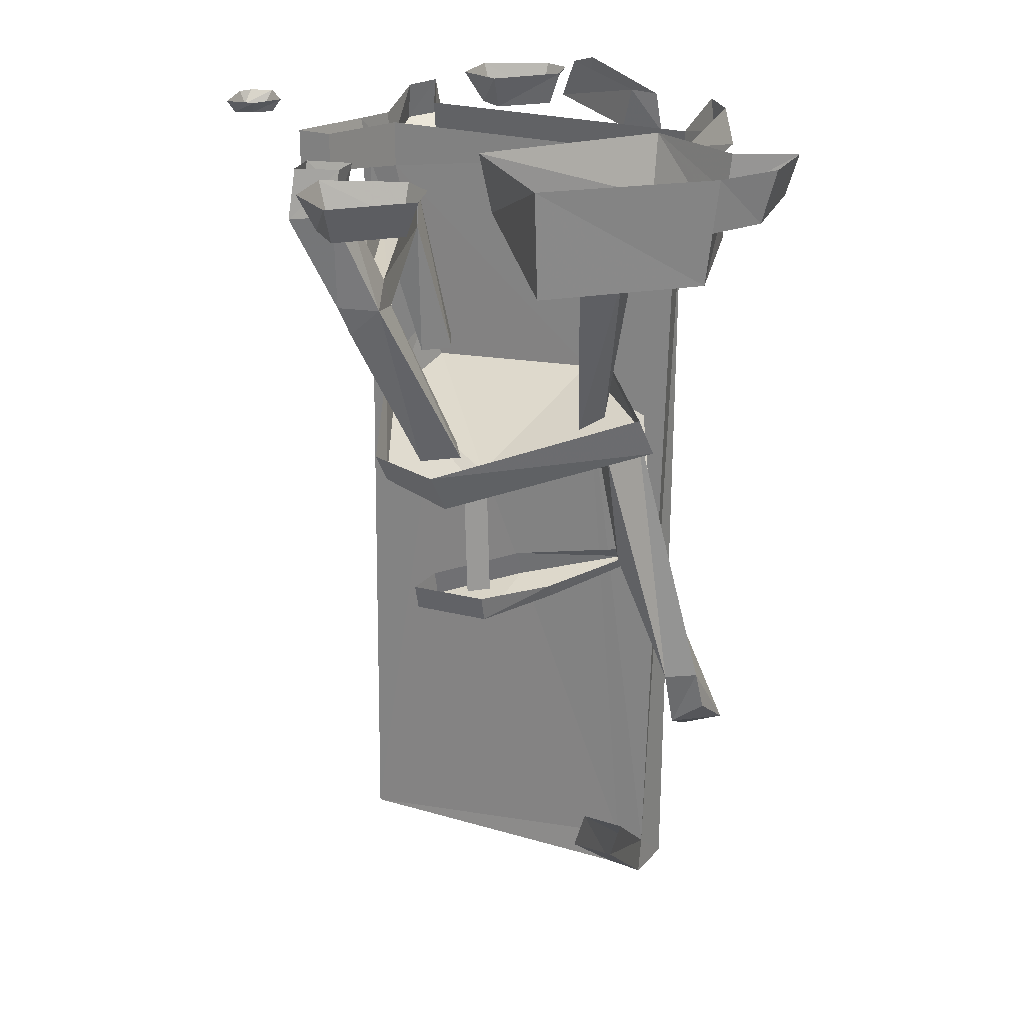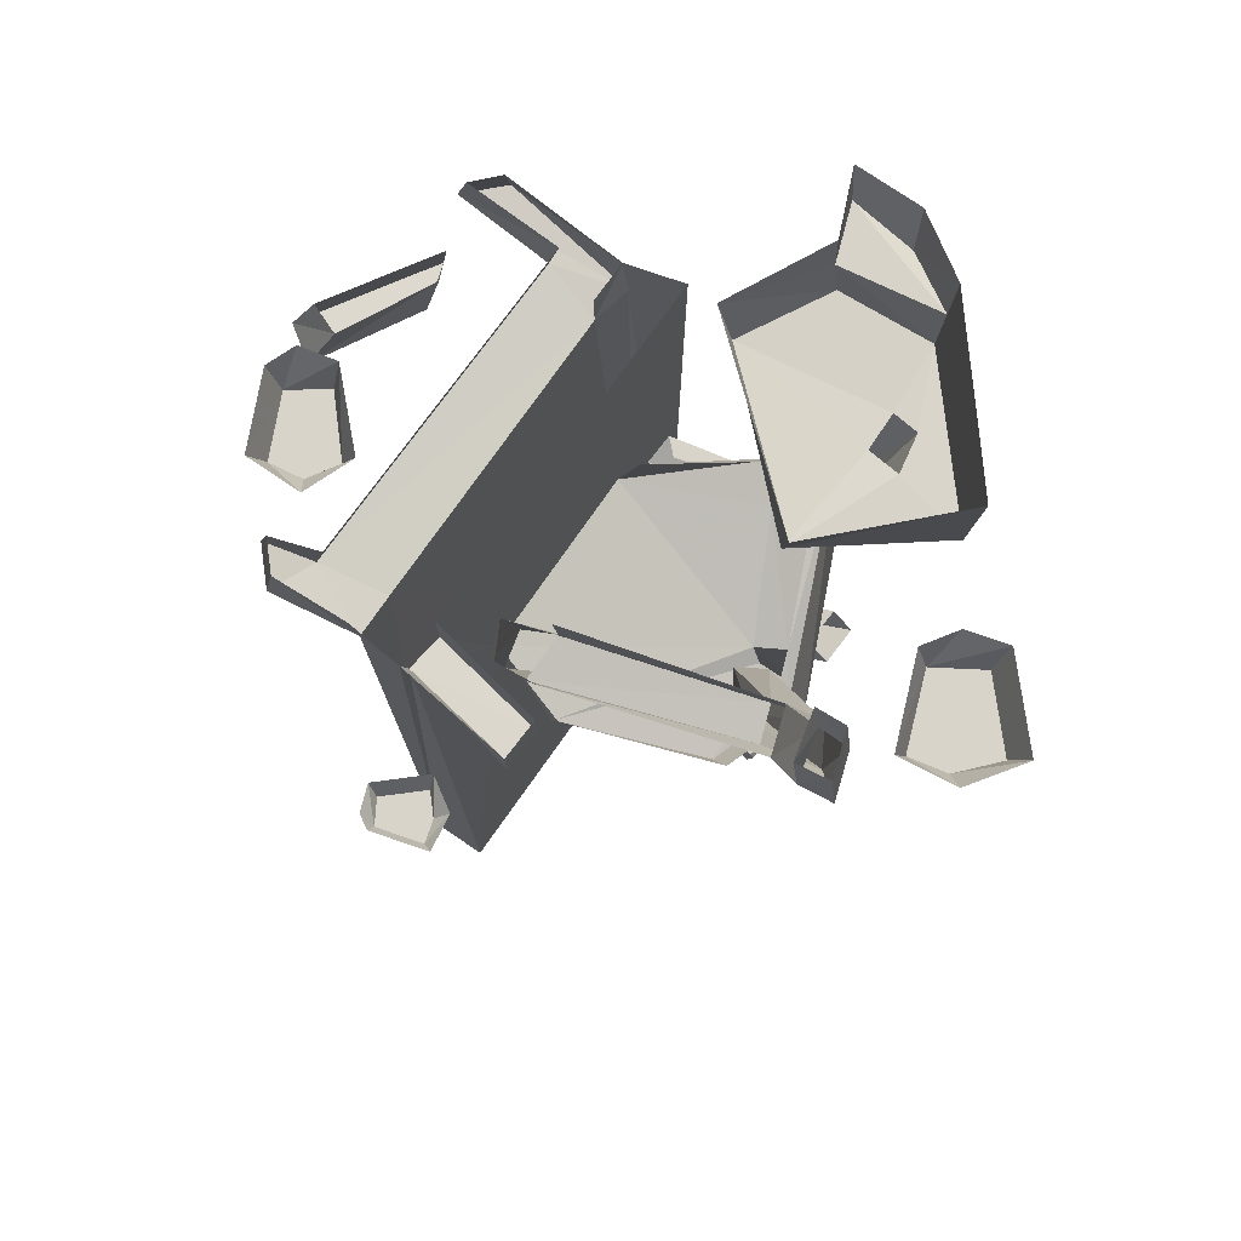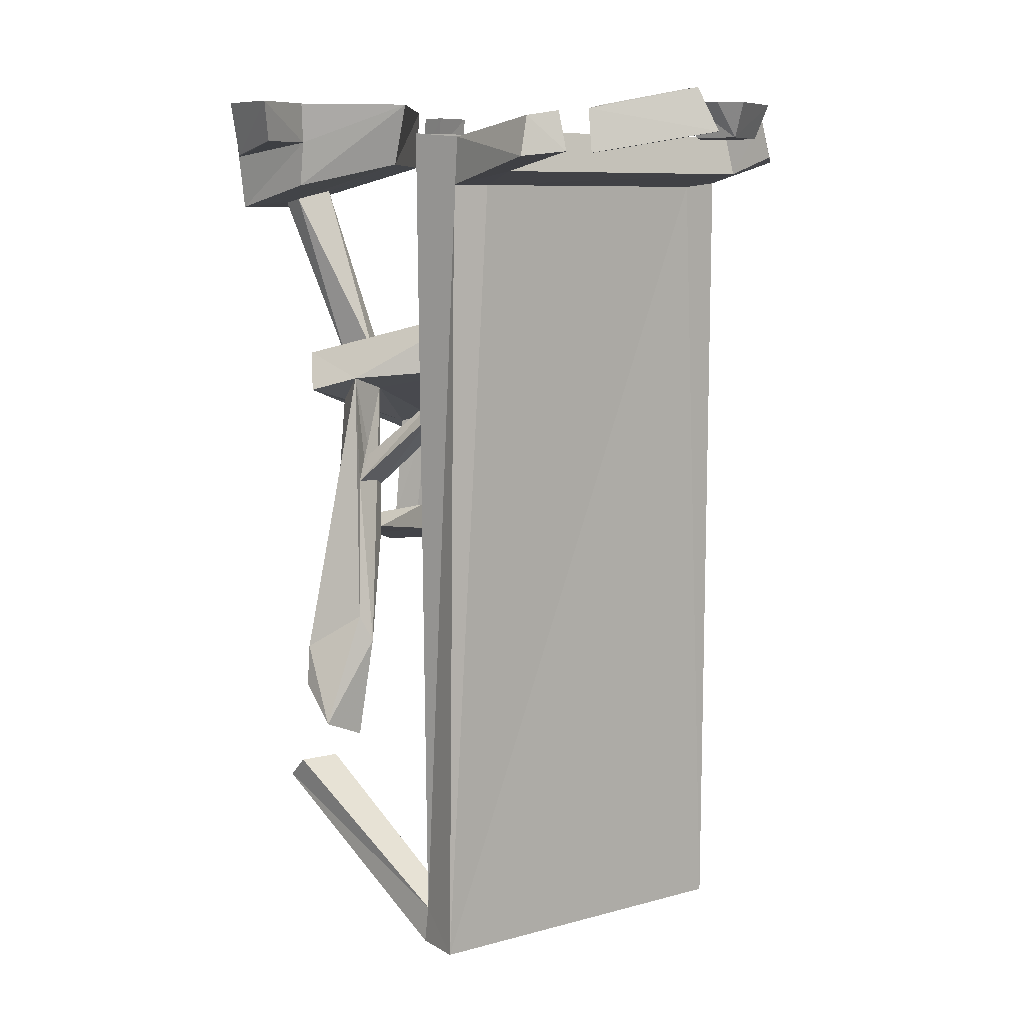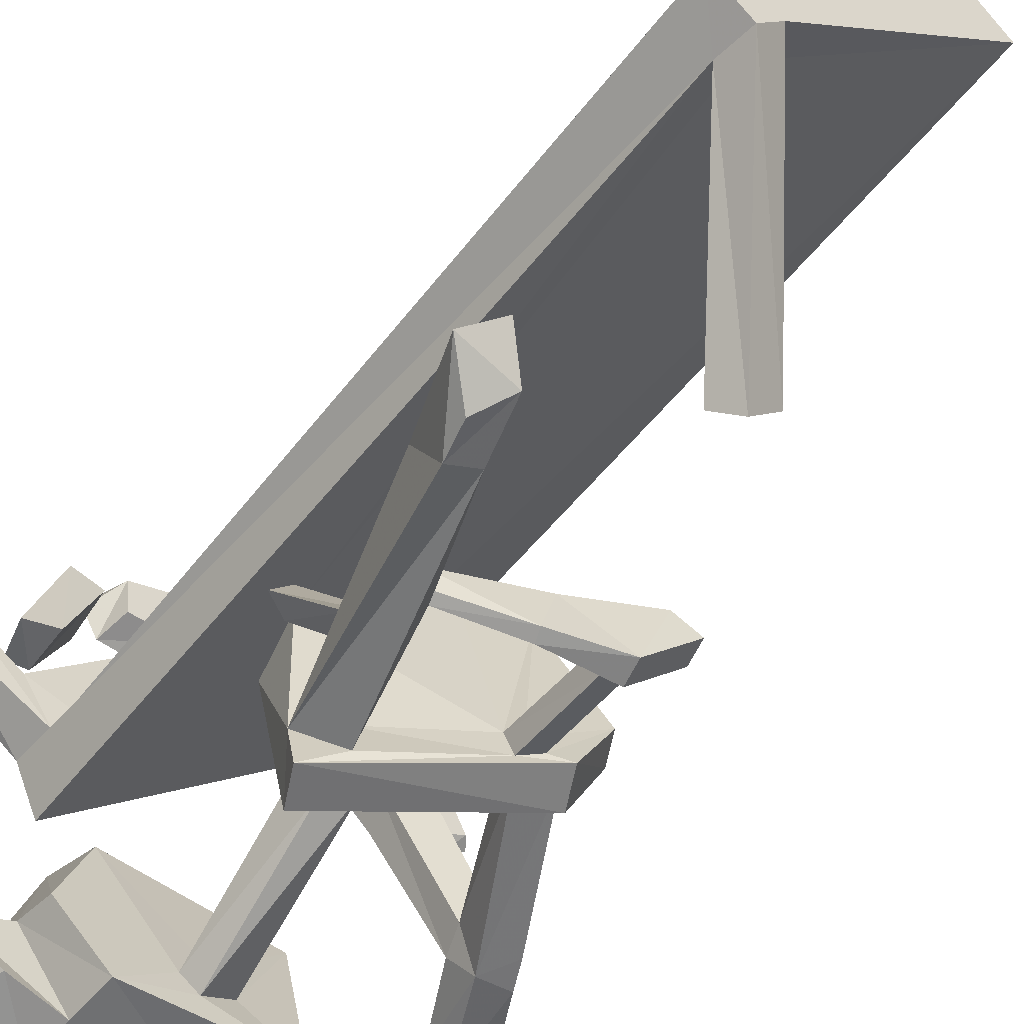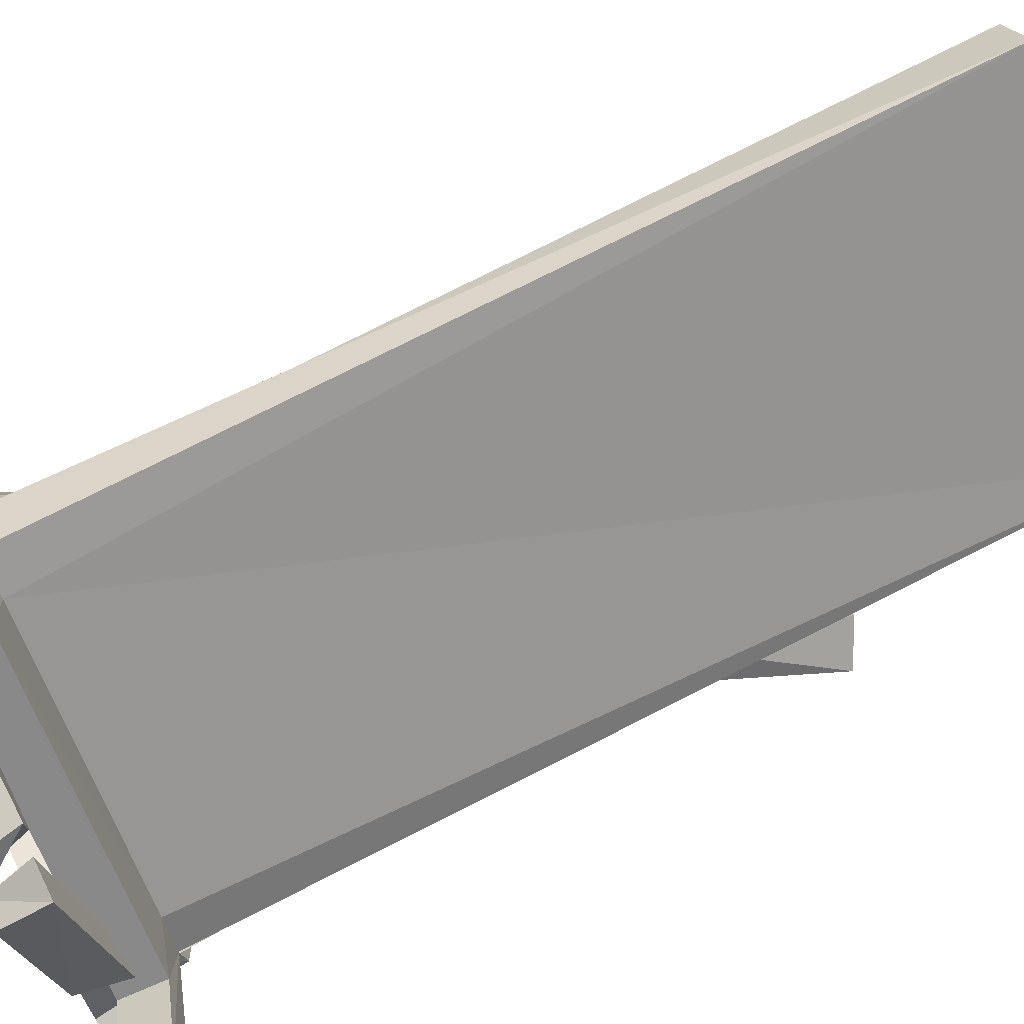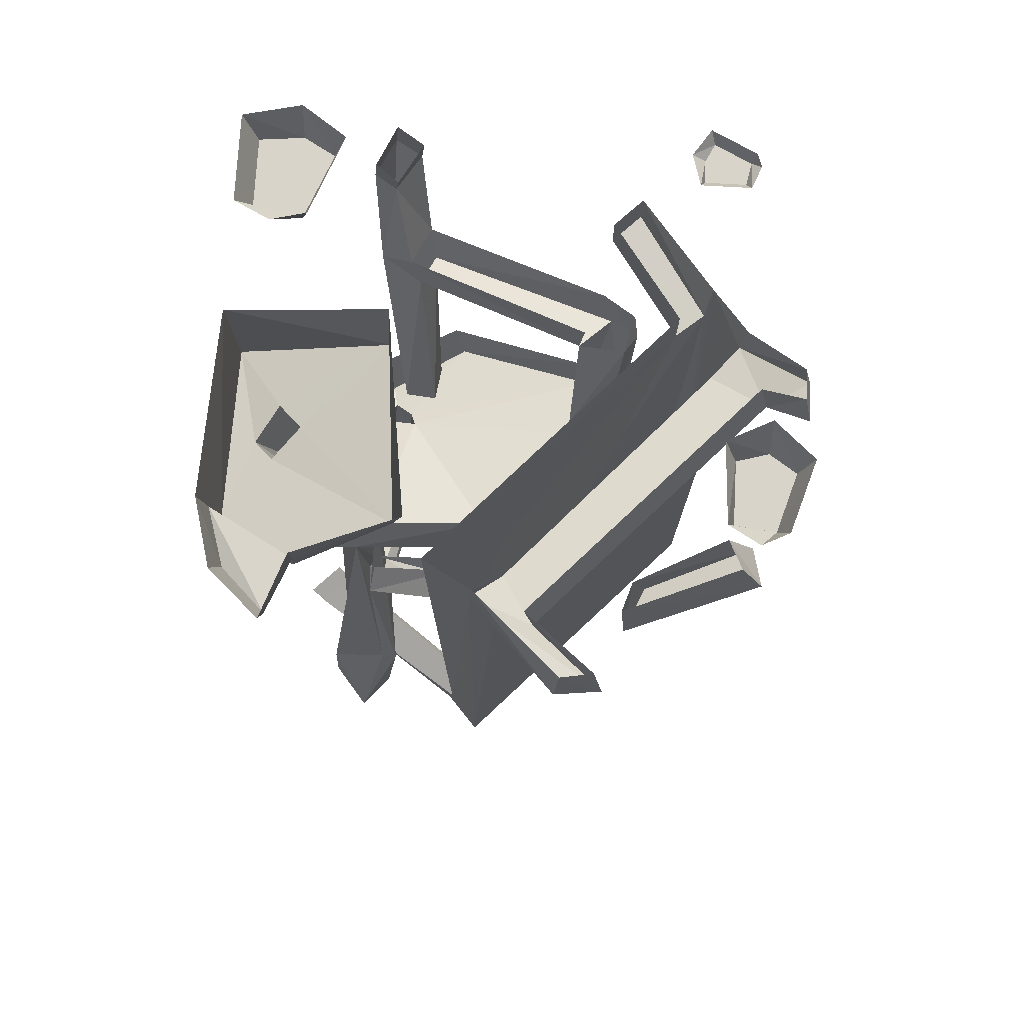
<metadata>
{"format":"obj","ext":"obj","renderer":"f3d","projection":"perspective","resolution":1024,"background":"white","views":[{"elev":24.2,"azim":163.0,"up":"+Y"},{"elev":75.6,"azim":82.4,"up":"+Y"},{"elev":8.3,"azim":-80.8,"up":"+Y"},{"elev":-52.4,"azim":-35.6,"up":"+Z"},{"elev":72.7,"azim":-116.9,"up":"+Z"},{"elev":75.2,"azim":-86.8,"up":"+Y"}]}
</metadata>
<code>
v -0.3125 -0.05469 0.4219
v -0.25 -0.05469 0.4062
v -0.2578 0.02344 0.3594
v -0.3047 0.02344 0.3828
v -0.375 -0.01562 0.1953
v -0.3906 -0.09375 0.2031
v -0.3203 -0.08594 0.2344
v -0.3281 -0.007812 0.2109
v 0.2891 -0.0625 -0.375
v 0.3047 -0.0625 -0.4609
v 0.4297 -0.0625 -0.4609
v 0.4375 -0.0625 -0.3828
v 0.4062 -0.0625 -0.3281
v 0.4141 0 -0.3047
v 0.2734 0 -0.3594
v 0.2578 0 -0.4219
v 0.2891 0 -0.4844
v 0.4453 0 -0.4844
v 0.4688 0 -0.3828
v 0.4141 -0.02344 0.3828
v 0.375 -0.02344 0.375
v 0.375 -0.02344 0.3047
v 0.4141 -0.02344 0.3047
v 0.4453 -0.02344 0.3203
v 0.4609 0 0.3125
v 0.4219 0 0.3906
v 0.3984 0 0.3984
v 0.3594 0 0.3828
v 0.3594 0 0.2969
v 0.4141 0 0.2812
v 0.125 -0.1406 0.3828
v 0.125 -0.0625 0.3906
v 0.05469 -0.03125 0.4844
v 0.05469 -0.1016 0.5
v 0.01562 -0.125 0.4297
v 0.07031 -0.1484 0.3359
v 0.1406 -1.609 0.375
v 0.1953 -0.05469 0.3281
v -0.3438 -0.0625 -0.04688
v -0.3359 -0.1484 -0.05469
v -0.5 -0.1016 0.09375
v -0.4844 -0.03125 0.1016
v -0.4922 -0.09375 0.1719
v -0.4766 -0.02344 0.1562
v -0.375 -0.05469 0.03906
v -0.3828 -0.125 0.05469
v 0.02344 -0.05469 0.4141
v 0 -0.02344 0.4844
v -0.01562 -0.09375 0.5
v -0.2969 -0.07031 0
v -0.2969 -0.1484 0
v -0.3281 -1.609 -0.07031
v -0.2578 -1.609 -0.1328
v -0.2109 -1.609 -0.07812
v 0.2031 -1.609 0.3047
v -0.2656 -1.539 -0.125
v -0.07812 -1.336 -0.4453
v -0.02344 -1.336 -0.3906
v -0.05469 -1.297 -0.3594
v -0.2266 -1.539 -0.08594
v 0.07031 -0.5156 0.2031
v 0.1797 -0.1406 0.3203
v 0.3438 -0.03906 0.2031
v 0.3438 -0.1094 0.2031
v 0.2969 -0.1094 0.1562
v 0.2969 -0.03906 0.1562
v 0.1406 -0.05469 0.2734
v 0.1406 -0.1406 0.2734
v -0.2969 -0.05469 -0.1328
v -0.1641 -0.4922 -0.01562
v -0.1094 -1.297 -0.4141
v 0.1016 -0.6094 -0.1953
v 0.1875 -0.5625 0.1328
v 0.1094 -0.4375 0.1875
v 0.2031 -0.5 0.125
v 0.2656 -0.6406 -0.1094
v 0.2891 -0.5859 -0.125
v 0.1875 -0.6562 -0.2422
v 0.2188 -0.5859 -0.2578
v -0.1719 -0.5391 -0.3672
v -0.1406 -0.4688 -0.375
v -0.1719 -0.5156 -0.2812
v -0.1484 -0.3828 -0.04688
v -0.1016 -0.5391 -0.25
v 0.1094 -0.625 -0.25
v 0.1094 -0.8203 -0.2656
v 0.1016 -0.8125 -0.2188
v 0.125 -0.625 -0.2031
v 0.1484 -0.6406 -0.2344
v -0.1016 -0.5625 -0.3203
v -0.2266 -1.031 -0.3281
v -0.2812 -1.023 -0.3516
v -0.2891 -0.9609 -0.25
v -0.2109 -0.7109 -0.2656
v -0.1719 -0.6719 -0.2656
v -0.1484 -0.6797 -0.2578
v -0.1406 -0.7266 -0.2422
v -0.2812 -1.008 -0.2266
v -0.1641 -0.8047 -0.2344
v -0.1484 -0.7812 -0.25
v -0.1406 -0.7891 -0.2812
v -0.25 -1.141 -0.3125
v -0.2969 -1.094 -0.3516
v -0.3594 -1.156 -0.2969
v -0.2969 -1.188 -0.25
v -0.1562 -0.8047 -0.2734
v -0.007812 -0.8438 -0.2812
v 0.02344 -0.8359 -0.1875
v 0.03125 -0.7891 -0.1953
v -0.2109 -0.5703 -0.07031
v -0.1797 -0.5391 -0.08594
v -0.25 -0.5703 -0.1094
v -0.2031 -0.5391 -0.1094
v 0 -0.8203 -0.2891
v 0.1328 -0.8281 -0.2891
v 0.125 -0.875 -0.2812
v 0.2344 -0.8359 -0.1875
v 0.2266 -0.8828 -0.1797
v 0.1797 -0.875 -0.1484
v 0.1875 -0.8281 -0.1562
v -0.09375 -0.4766 -0.3203
v -0.1172 -0.4688 -0.2578
v -0.1094 -0.1719 -0.4062
v -0.07812 -0.1797 -0.4375
v -0.04688 -0.5 -0.3125
v -0.01562 -0.1641 -0.3984
v -0.07812 -0.4844 -0.25
v -0.05469 -0.1562 -0.3594
v -0.2266 -0.1094 -0.1875
v -0.2969 -0.1484 -0.3516
v -0.2109 -0.1875 -0.4844
v 0.08594 -0.1875 -0.4766
v 0.08594 -0.1094 -0.2109
v 0.1094 0 -0.2109
v -0.2422 0 -0.1641
v -0.3047 -0.07031 -0.3438
v -0.2188 -0.09375 -0.4922
v 0.09375 0 -0.4844
v 0.1172 -0.4688 0.1953
v 0.1328 -0.4766 0.125
v 0.1953 -0.2344 0.1641
v 0.1641 -0.2188 0.2109
v 0.0625 -0.4609 0.1641
v 0.1172 -0.1719 0.1875
v 0.07812 -0.4688 0.1016
v 0.1406 -0.2188 0.1094
v 0.2656 -0.2734 -0.1797
v 0.3203 -0.2891 -0.1562
v 0.2188 -0.1719 0.1484
v 0.1797 -0.1641 0.2031
v 0.2812 -0.2188 -0.1953
v 0.1406 -0.1484 0.1172
v 0.3516 -0.2344 -0.1641
v 0.375 -0.25 -0.2344
v 0.4531 -0.08594 -0.2266
v 0.4219 -0.07812 -0.1797
v 0.3516 -0.0625 -0.2188
v 0.3047 -0.2578 -0.25
v 0.1484 -0.5703 -0.2109
v 0.1406 -0.5625 -0.1562
v 0.2031 -0.5781 -0.1484
v 0.3516 -0.3047 -0.2266
v 0.3828 -0.07812 -0.2578
v 0.3672 0 -0.25
v 0.4375 0 -0.2188
v 0.4062 0 -0.1719
v 0.3359 0 -0.2109
v 0.2188 -0.5781 -0.1875
v 0.125 -0.8125 -0.2031
v 0.1484 -0.8281 -0.25
v -0.3125 0 -0.3438
v -0.4219 0 -0.3828
v -0.3984 -0.07031 -0.3828
v -0.3203 -0.09375 -0.4609
v -0.2266 0 -0.5
v -0.3438 0 -0.4688
v -0.2188 -0.0625 0.4453
v -0.2109 -0.0625 0.375
v -0.1016 -0.0625 0.375
v -0.08594 -0.0625 0.4297
v -0.1172 -0.0625 0.4766
v -0.1094 0 0.5
v -0.2344 0 0.4609
v -0.2578 0 0.4141
v -0.2266 0 0.3594
v -0.08594 0 0.3516
v -0.04688 0 0.4297
f 1 2 3
f 1 3 4
f 1 6 7
f 1 7 2
f 31 34 35
f 31 35 36
f 31 37 38
f 31 38 32
f 40 51 46
f 40 46 43
f 40 43 41
f 35 34 49
f 52 53 54
f 52 54 55
f 52 55 37
f 52 40 56
f 52 56 53
f 53 56 57
f 53 57 58
f 53 58 54
f 54 58 59
f 54 59 60
f 55 62 37
f 37 62 38
f 38 62 63
f 63 62 64
f 66 65 67
f 67 65 68
f 69 56 39
f 39 56 40
f 56 71 57
f 71 56 59
f 59 56 60
f 64 62 65
f 65 62 68
f 1 4 5
f 1 5 6
f 31 32 33
f 31 33 34
f 39 40 41
f 39 41 42
f 2 7 8
f 2 8 3
f 6 5 8
f 6 8 7
f 42 41 43
f 42 43 44
f 44 43 45
f 45 43 46
f 45 46 47
f 47 46 35
f 47 35 48
f 48 35 49
f 48 49 34
f 48 34 33
f 9 10 11
f 9 11 12
f 9 12 13
f 9 13 14
f 9 14 15
f 9 15 16
f 9 16 17
f 9 17 10
f 10 17 11
f 11 17 18
f 11 18 12
f 12 18 19
f 12 19 13
f 13 19 14
f 20 21 22
f 20 22 23
f 20 23 24
f 20 24 25
f 20 25 26
f 20 26 27
f 20 27 28
f 20 28 21
f 21 28 22
f 22 28 29
f 22 29 23
f 23 29 30
f 23 30 24
f 24 30 25
f 31 36 37
f 52 37 36
f 52 36 51
f 52 51 40
f 51 36 35
f 51 35 46
f 39 50 51
f 39 51 40
f 54 60 55
f 55 60 61
f 55 61 62
f 67 68 69
f 69 68 70
f 69 70 56
f 60 56 70
f 60 70 61
f 68 62 61
f 68 61 70
f 63 64 65
f 63 65 66
f 61 70 72
f 61 72 73
f 81 80 82
f 70 82 84
f 70 84 72
f 72 84 85
f 72 85 86
f 72 86 87
f 72 88 73
f 73 88 76
f 76 88 89
f 76 89 78
f 78 89 85
f 78 85 80
f 80 85 90
f 80 90 82
f 82 92 93
f 84 98 99
f 84 99 100
f 84 100 101
f 84 101 90
f 84 90 85
f 92 103 104
f 92 104 93
f 98 105 102
f 98 102 91
f 98 91 106
f 98 106 99
f 99 106 107
f 99 107 108
f 104 103 102
f 104 102 105
f 110 97 96
f 110 96 111
f 94 112 113
f 94 113 95
f 116 118 119
f 116 119 108
f 116 108 107
f 91 90 101
f 91 101 106
f 121 122 123
f 121 123 124
f 125 126 127
f 127 126 128
f 139 140 141
f 139 141 142
f 143 144 145
f 145 144 146
f 141 148 149
f 141 149 142
f 142 149 150
f 151 147 146
f 151 146 152
f 148 153 149
f 153 148 154
f 153 154 155
f 153 155 156
f 151 157 158
f 151 158 147
f 147 158 159
f 147 159 160
f 148 161 162
f 148 162 154
f 155 165 156
f 156 165 166
f 157 167 163
f 157 163 158
f 162 161 168
f 89 88 169
f 89 169 170
f 163 167 164
f 61 73 74
f 74 73 75
f 75 73 76
f 75 76 77
f 77 76 78
f 77 78 79
f 79 78 80
f 79 80 81
f 81 82 83
f 83 82 70
f 72 87 88
f 82 90 91
f 82 91 92
f 82 93 94
f 82 94 95
f 82 95 96
f 82 96 84
f 84 96 97
f 84 97 94
f 84 94 98
f 92 91 102
f 92 102 103
f 93 104 98
f 93 98 94
f 98 104 105
f 99 108 109
f 99 109 100
f 107 106 101
f 107 101 114
f 107 114 115
f 107 115 116
f 107 116 114
f 114 116 115
f 116 115 117
f 116 117 118
f 109 108 119
f 109 119 120
f 120 119 118
f 120 118 117
f 121 124 125
f 125 124 126
f 127 128 122
f 122 128 123
f 139 142 143
f 143 142 144
f 145 146 140
f 140 146 141
f 141 146 147
f 141 147 148
f 142 150 144
f 153 156 157
f 153 157 151
f 147 160 148
f 148 160 161
f 154 162 158
f 154 158 163
f 154 163 155
f 155 163 164
f 155 164 165
f 156 166 157
f 157 166 167
f 162 168 158
f 158 168 159
f 89 170 85
f 85 170 86
f 88 87 169
f 112 94 97
f 112 97 110
f 123 128 129
f 123 129 130
f 123 130 131
f 123 131 124
f 124 131 132
f 124 132 126
f 126 132 133
f 126 133 128
f 128 133 129
f 136 173 137
f 137 173 174
f 129 133 134
f 129 134 135
f 129 135 130
f 130 135 136
f 130 136 131
f 131 136 137
f 131 137 138
f 131 138 132
f 132 138 133
f 133 138 134
f 171 136 135
f 136 171 172
f 136 172 173
f 137 174 175
f 137 175 138
f 173 172 174
f 174 172 176
f 174 176 175
f 177 178 179
f 177 179 180
f 177 180 181
f 177 181 182
f 177 182 183
f 177 183 184
f 177 184 185
f 177 185 178
f 178 185 179
f 179 185 186
f 179 186 180
f 180 186 187
f 180 187 181
f 181 187 182

</code>
